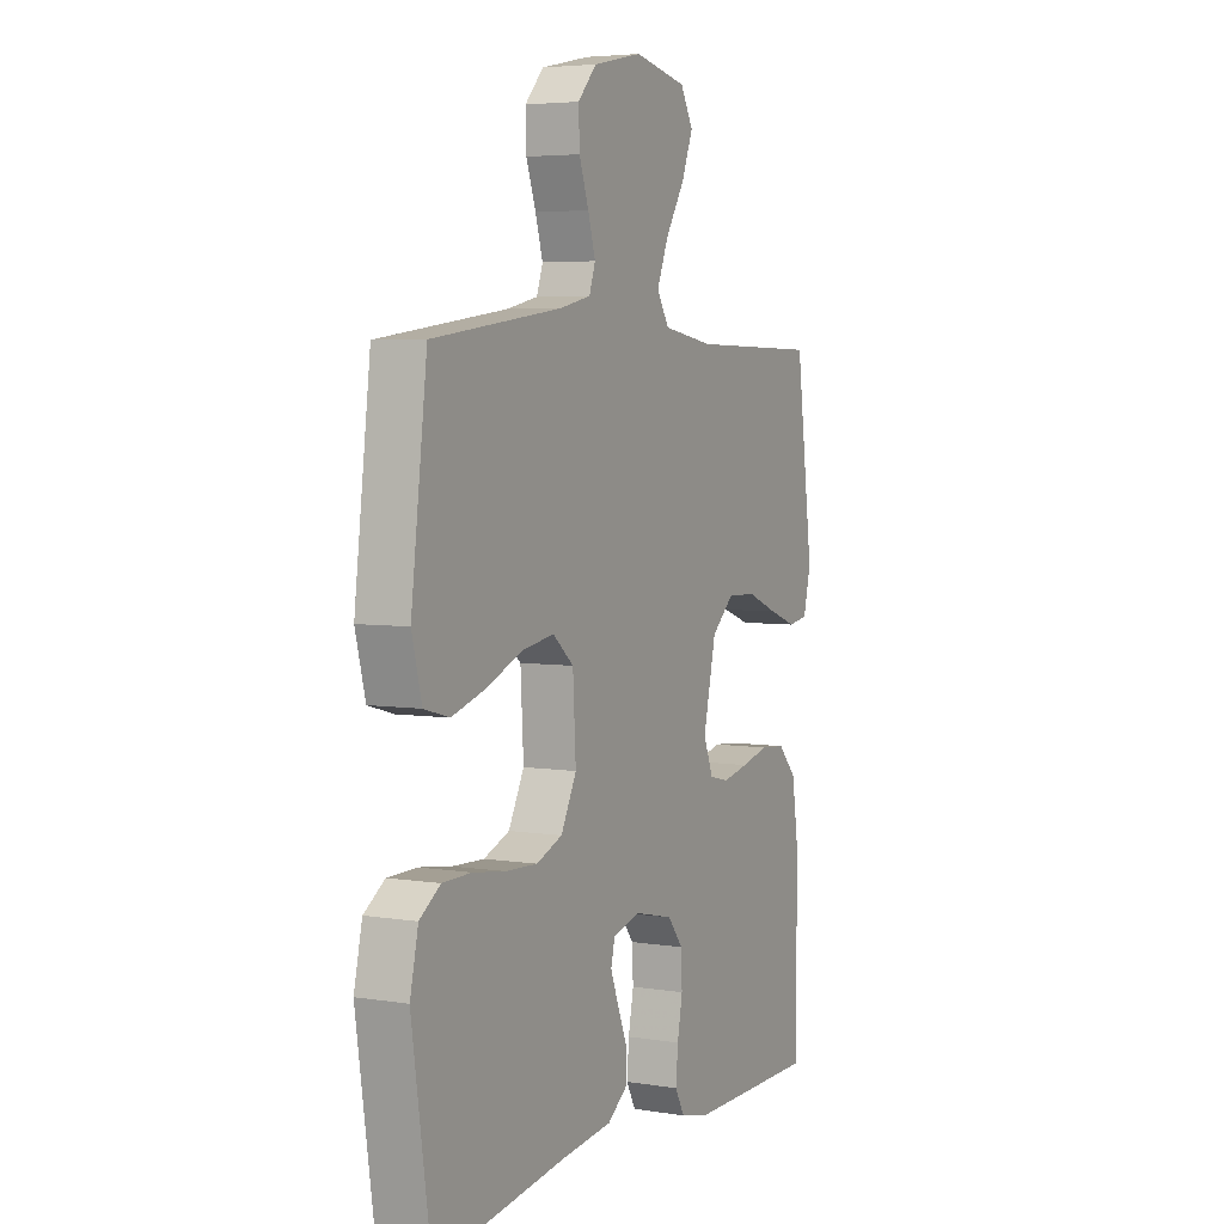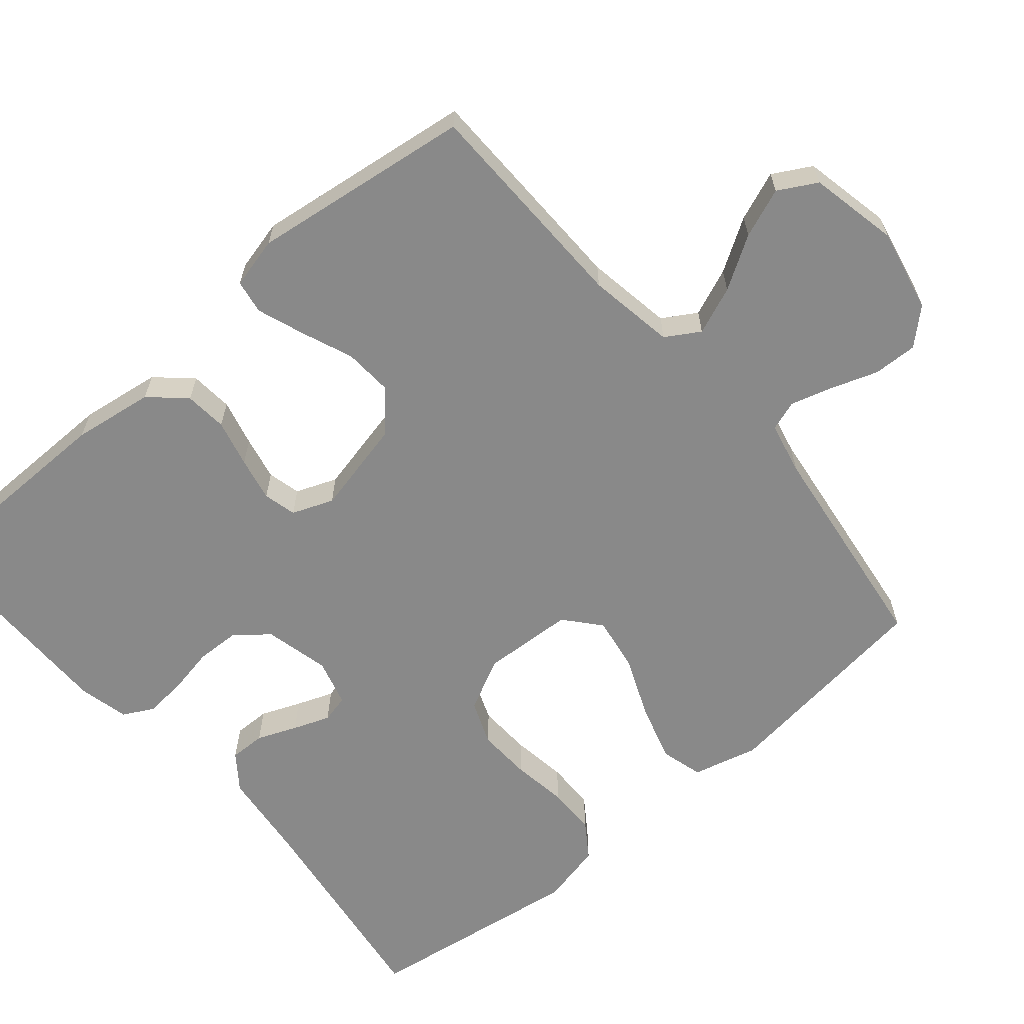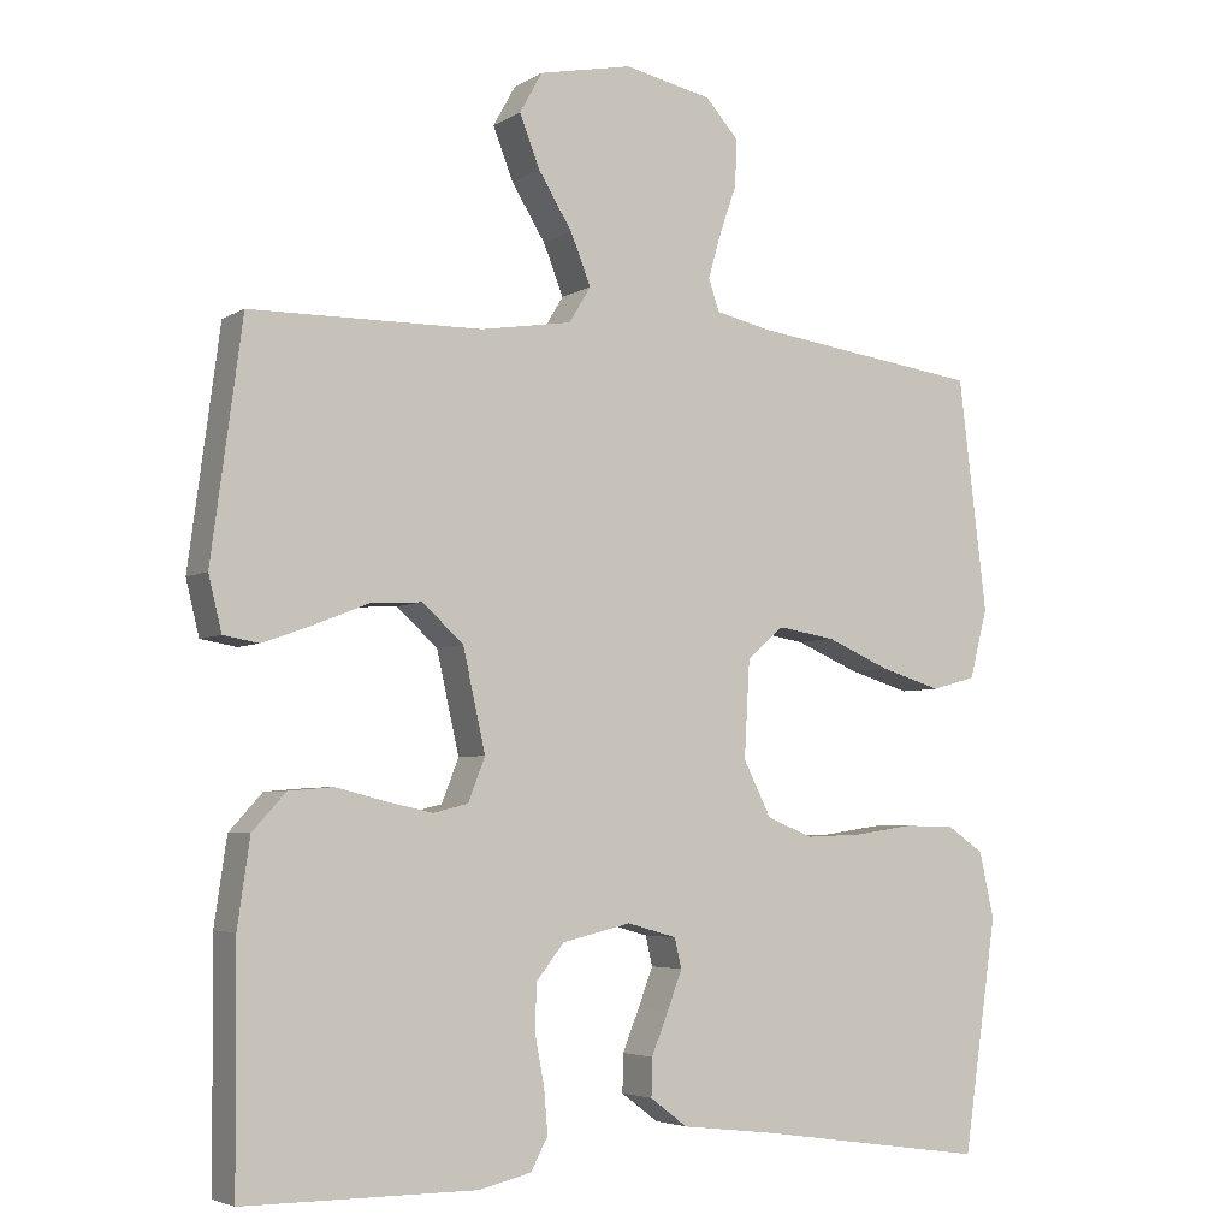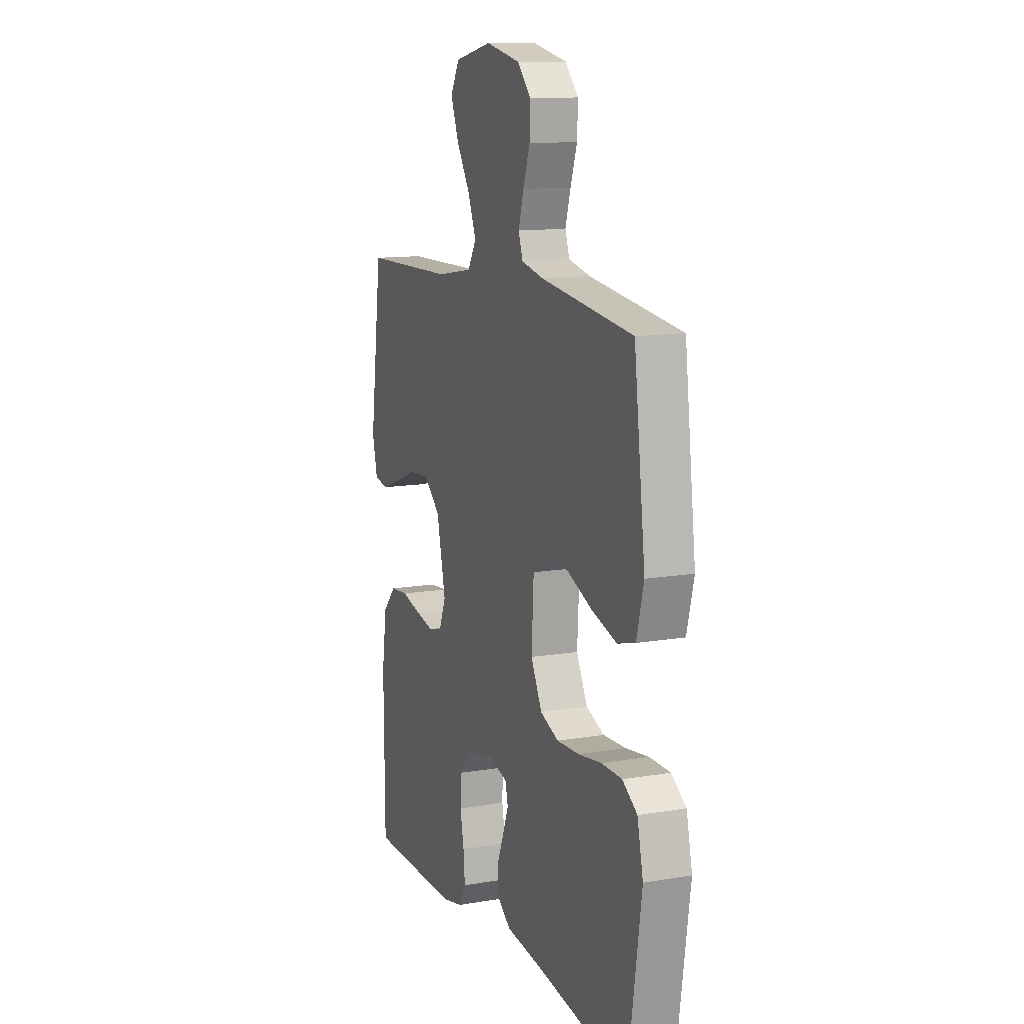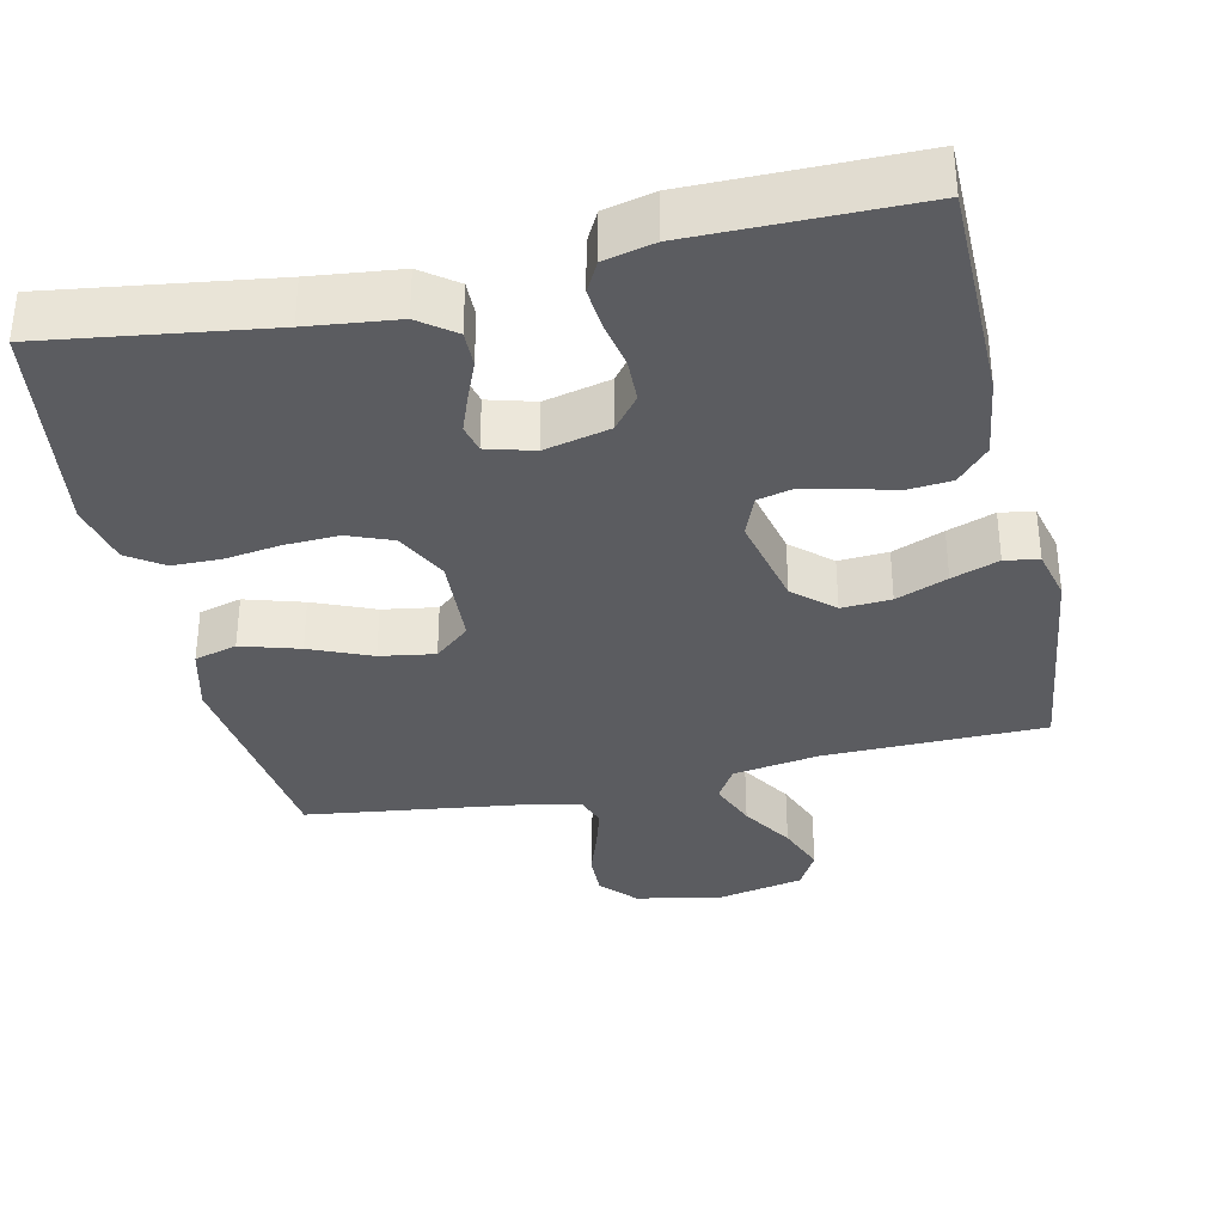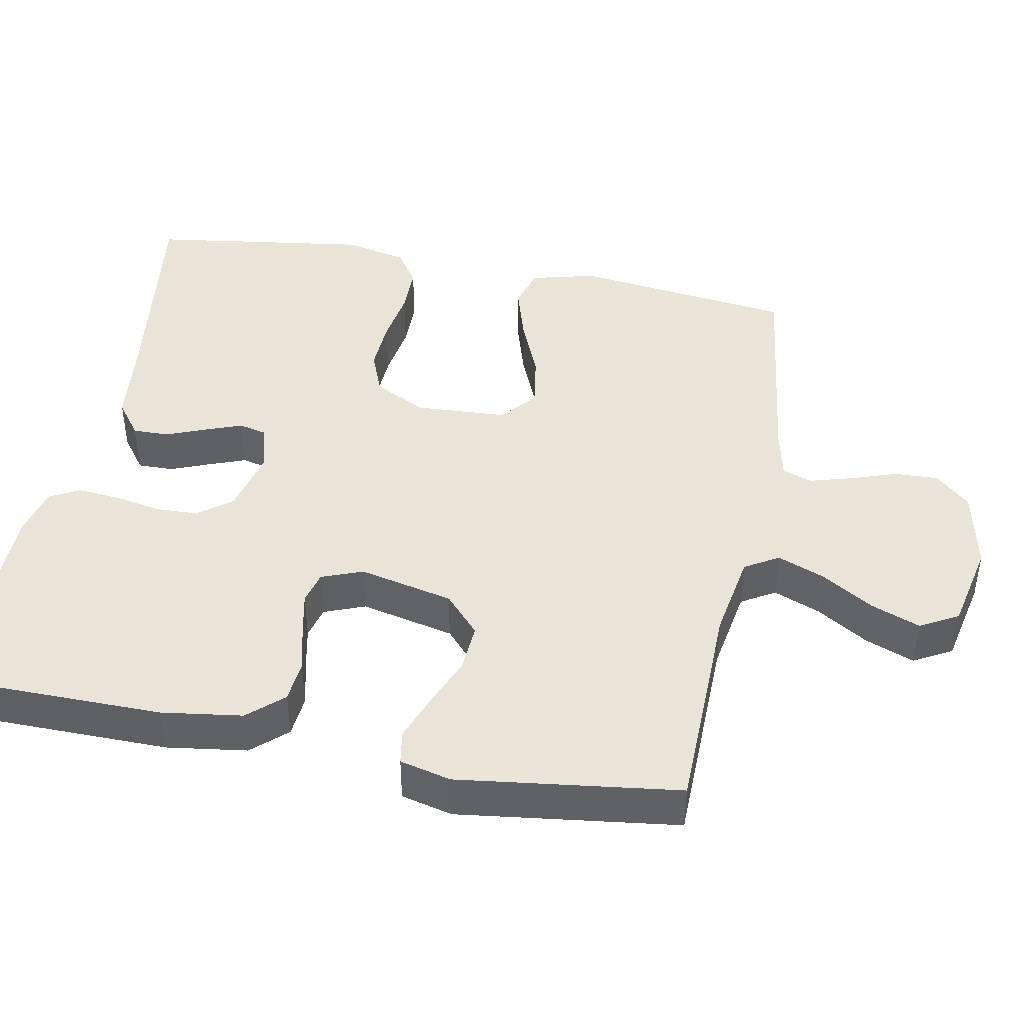
<metadata>
{"format":"obj","ext":"obj","renderer":"f3d","projection":"perspective","resolution":1024,"background":"white","views":[{"elev":4.8,"azim":116.9,"up":"+Z"},{"elev":-63.1,"azim":-49.5,"up":"+Y"},{"elev":-4.5,"azim":-29.6,"up":"+Z"},{"elev":12.3,"azim":68.3,"up":"+Z"},{"elev":-34.8,"azim":-167.3,"up":"+Y"},{"elev":43.3,"azim":-78.9,"up":"+Y"}]}
</metadata>
<code>
v 0.5 0.07 0.5
v 0.537 0.07 0.2
v 0.514 0.07 0.111
v 0.456 0.07 0.095
v 0.377 0.07 0.119
v 0.294 0.07 0.154
v 0.22 0.07 0.166
v 0.172 0.07 0.125
v 0.165 0.07 0
v 0.201 0.07 -0.071
v 0.261 0.07 -0.095
v 0.334 0.07 -0.092
v 0.41 0.07 -0.081
v 0.477 0.07 -0.082
v 0.525 0.07 -0.115
v 0.544 0.07 -0.2
v 0.5 0.07 -0.5
v 0.2 0.07 -0.457
v 0.079 0.07 -0.443
v 0.031 0.07 -0.407
v 0.032 0.07 -0.358
v 0.054 0.07 -0.304
v 0.073 0.07 -0.254
v 0.064 0.07 -0.216
v 0 0.07 -0.198
v -0.089 0.07 -0.219
v -0.125 0.07 -0.264
v -0.127 0.07 -0.323
v -0.115 0.07 -0.386
v -0.11 0.07 -0.444
v -0.132 0.07 -0.485
v -0.2 0.07 -0.501
v -0.5 0.07 -0.5
v -0.502 0.07 -0.2
v -0.486 0.07 -0.09
v -0.443 0.07 -0.043
v -0.385 0.07 -0.038
v -0.321 0.07 -0.054
v -0.261 0.07 -0.067
v -0.216 0.07 -0.056
v -0.194 0.07 0
v -0.223 0.07 0.129
v -0.276 0.07 0.177
v -0.343 0.07 0.173
v -0.413 0.07 0.145
v -0.477 0.07 0.122
v -0.523 0.07 0.13
v -0.54 0.07 0.2
v -0.5 0.07 0.5
v -0.2 0.07 0.504
v -0.082 0.07 0.523
v -0.054 0.07 0.569
v -0.08 0.07 0.634
v -0.124 0.07 0.705
v -0.15 0.07 0.772
v -0.121 0.07 0.824
v 0 0.07 0.849
v 0.113 0.07 0.825
v 0.156 0.07 0.778
v 0.154 0.07 0.718
v 0.132 0.07 0.655
v 0.115 0.07 0.597
v 0.129 0.07 0.556
v 0.2 0.07 0.54
v 0.5 0 0.5
v 0.537 0 0.2
v 0.514 0 0.111
v 0.456 0 0.095
v 0.377 0 0.119
v 0.294 0 0.154
v 0.22 0 0.166
v 0.172 0 0.125
v 0.165 0 0
v 0.201 0 -0.071
v 0.261 0 -0.095
v 0.334 0 -0.092
v 0.41 0 -0.081
v 0.477 0 -0.082
v 0.525 0 -0.115
v 0.544 0 -0.2
v 0.5 0 -0.5
v 0.2 0 -0.457
v 0.079 0 -0.443
v 0.031 0 -0.407
v 0.032 0 -0.358
v 0.054 0 -0.304
v 0.073 0 -0.254
v 0.064 0 -0.216
v 0 0 -0.198
v -0.089 0 -0.219
v -0.125 0 -0.264
v -0.127 0 -0.323
v -0.115 0 -0.386
v -0.11 0 -0.444
v -0.132 0 -0.485
v -0.2 0 -0.501
v -0.5 0 -0.5
v -0.502 0 -0.2
v -0.486 0 -0.09
v -0.443 0 -0.043
v -0.385 0 -0.038
v -0.321 0 -0.054
v -0.261 0 -0.067
v -0.216 0 -0.056
v -0.194 0 0
v -0.223 0 0.129
v -0.276 0 0.177
v -0.343 0 0.173
v -0.413 0 0.145
v -0.477 0 0.122
v -0.523 0 0.13
v -0.54 0 0.2
v -0.5 0 0.5
v -0.2 0 0.504
v -0.082 0 0.523
v -0.054 0 0.569
v -0.08 0 0.634
v -0.124 0 0.705
v -0.15 0 0.772
v -0.121 0 0.824
v 0 0 0.849
v 0.113 0 0.825
v 0.156 0 0.778
v 0.154 0 0.718
v 0.132 0 0.655
v 0.115 0 0.597
v 0.129 0 0.556
v 0.2 0 0.54
f 58 59 60 61
f 58 61 62
f 57 58 62
f 56 57 62 63
f 53 54 55 56
f 52 53 56 63
f 47 48 49 50
f 47 50 51
f 44 45 46 47
f 44 47 51
f 43 44 51
f 42 43 51 52
f 35 36 37 38
f 35 38 39
f 34 35 39
f 33 34 39 40
f 31 32 33 40
f 28 29 30 31
f 19 20 21 22
f 18 19 22 23
f 17 18 23 24
f 15 16 17 24
f 12 13 14 15
f 11 12 15 24
f 3 4 5 6
f 1 2 3 6
f 64 1 6 7
f 63 64 7 8
f 41 42 52 63
f 41 63 8 9
f 28 31 40 41
f 27 28 41
f 26 27 41
f 25 26 41 9
f 10 11 24 25
f 9 10 25
f 125 124 123 122
f 126 125 122
f 126 122 121
f 127 126 121 120
f 120 119 118 117
f 127 120 117 116
f 114 113 112 111
f 115 114 111
f 111 110 109 108
f 115 111 108
f 115 108 107
f 116 115 107 106
f 102 101 100 99
f 103 102 99
f 103 99 98
f 104 103 98 97
f 104 97 96 95
f 95 94 93 92
f 86 85 84 83
f 87 86 83 82
f 88 87 82 81
f 88 81 80 79
f 79 78 77 76
f 88 79 76 75
f 70 69 68 67
f 70 67 66 65
f 71 70 65 128
f 72 71 128 127
f 127 116 106 105
f 73 72 127 105
f 105 104 95 92
f 105 92 91
f 105 91 90
f 73 105 90 89
f 89 88 75 74
f 89 74 73
f 1 65 66 2
f 2 66 67 3
f 3 67 68 4
f 4 68 69 5
f 5 69 70 6
f 6 70 71 7
f 7 71 72 8
f 8 72 73 9
f 9 73 74 10
f 10 74 75 11
f 11 75 76 12
f 12 76 77 13
f 13 77 78 14
f 14 78 79 15
f 15 79 80 16
f 16 80 81 17
f 17 81 82 18
f 18 82 83 19
f 19 83 84 20
f 20 84 85 21
f 21 85 86 22
f 22 86 87 23
f 23 87 88 24
f 24 88 89 25
f 25 89 90 26
f 26 90 91 27
f 27 91 92 28
f 28 92 93 29
f 29 93 94 30
f 30 94 95 31
f 31 95 96 32
f 32 96 97 33
f 33 97 98 34
f 34 98 99 35
f 35 99 100 36
f 36 100 101 37
f 37 101 102 38
f 38 102 103 39
f 39 103 104 40
f 40 104 105 41
f 41 105 106 42
f 42 106 107 43
f 43 107 108 44
f 44 108 109 45
f 45 109 110 46
f 46 110 111 47
f 47 111 112 48
f 48 112 113 49
f 49 113 114 50
f 50 114 115 51
f 51 115 116 52
f 52 116 117 53
f 53 117 118 54
f 54 118 119 55
f 55 119 120 56
f 56 120 121 57
f 57 121 122 58
f 58 122 123 59
f 59 123 124 60
f 60 124 125 61
f 61 125 126 62
f 62 126 127 63
f 63 127 128 64
f 64 128 65 1

</code>
